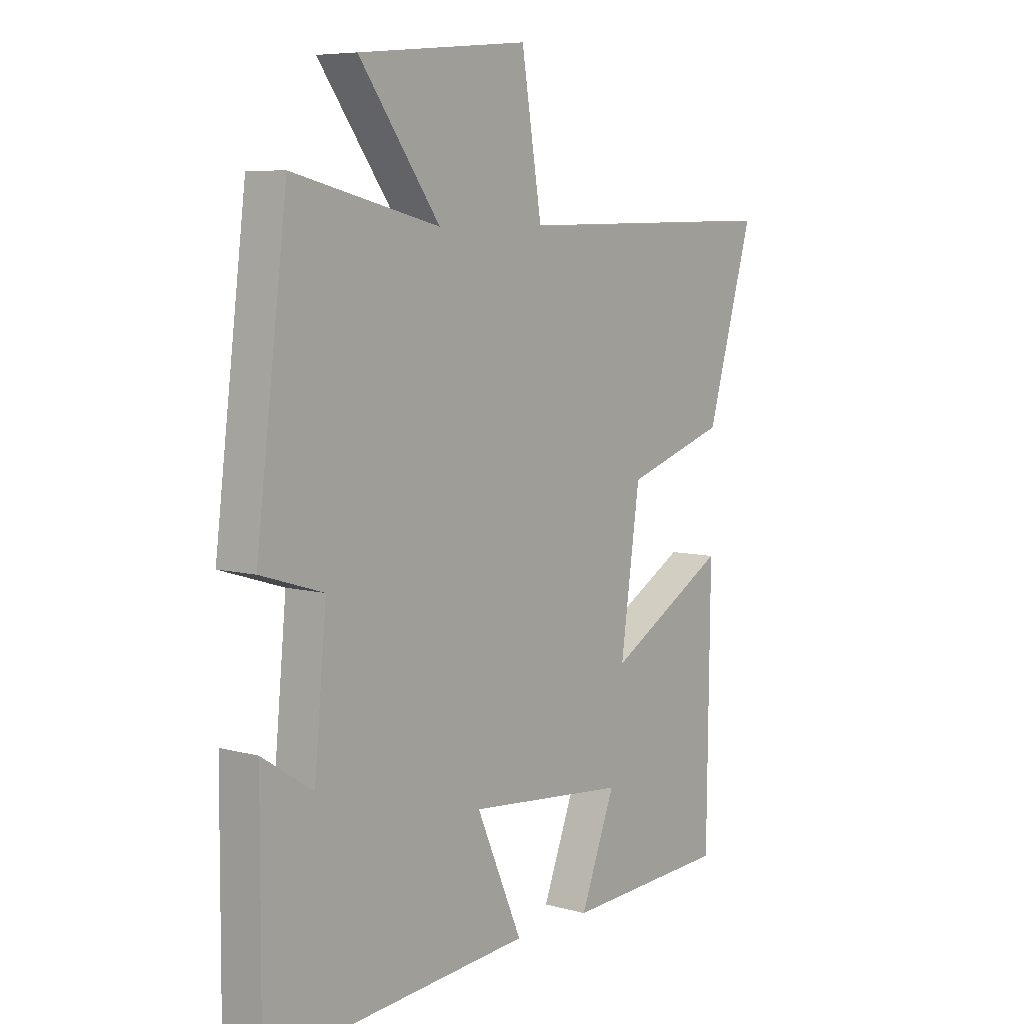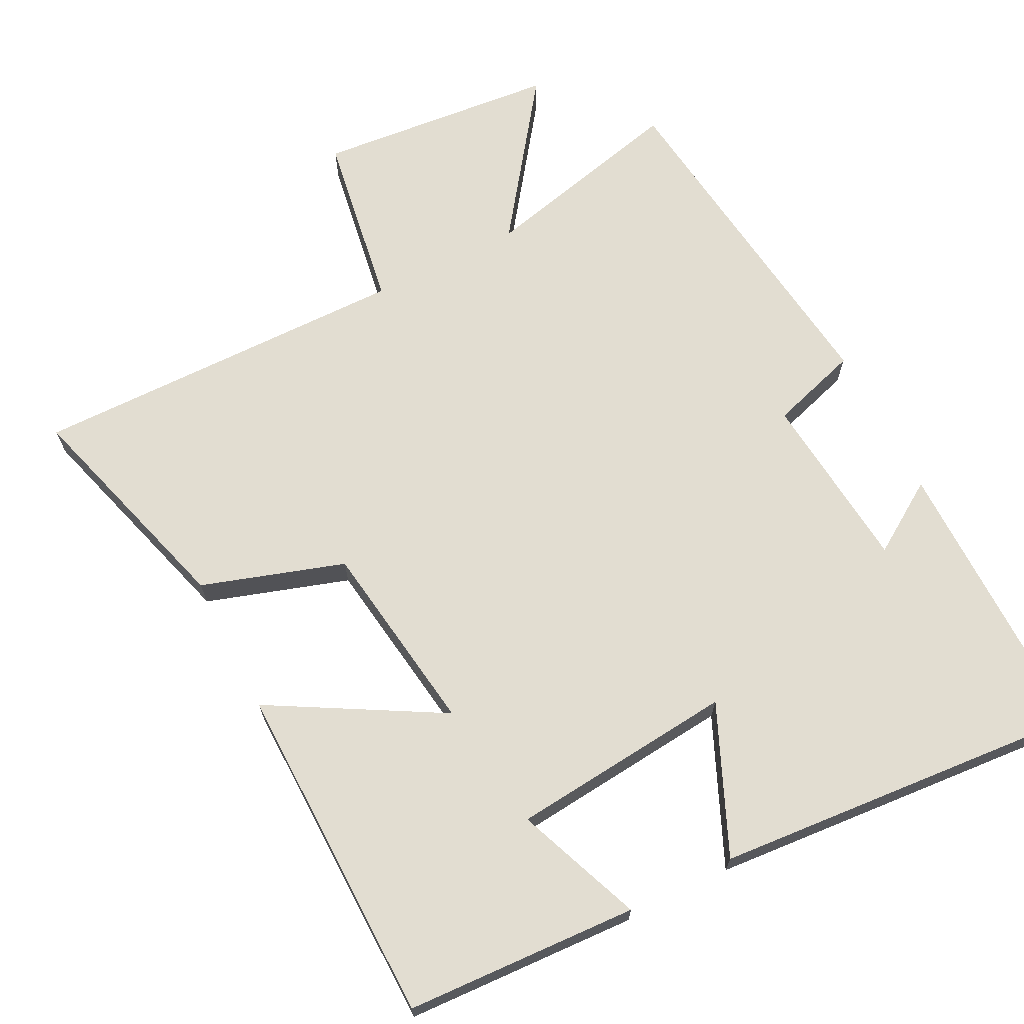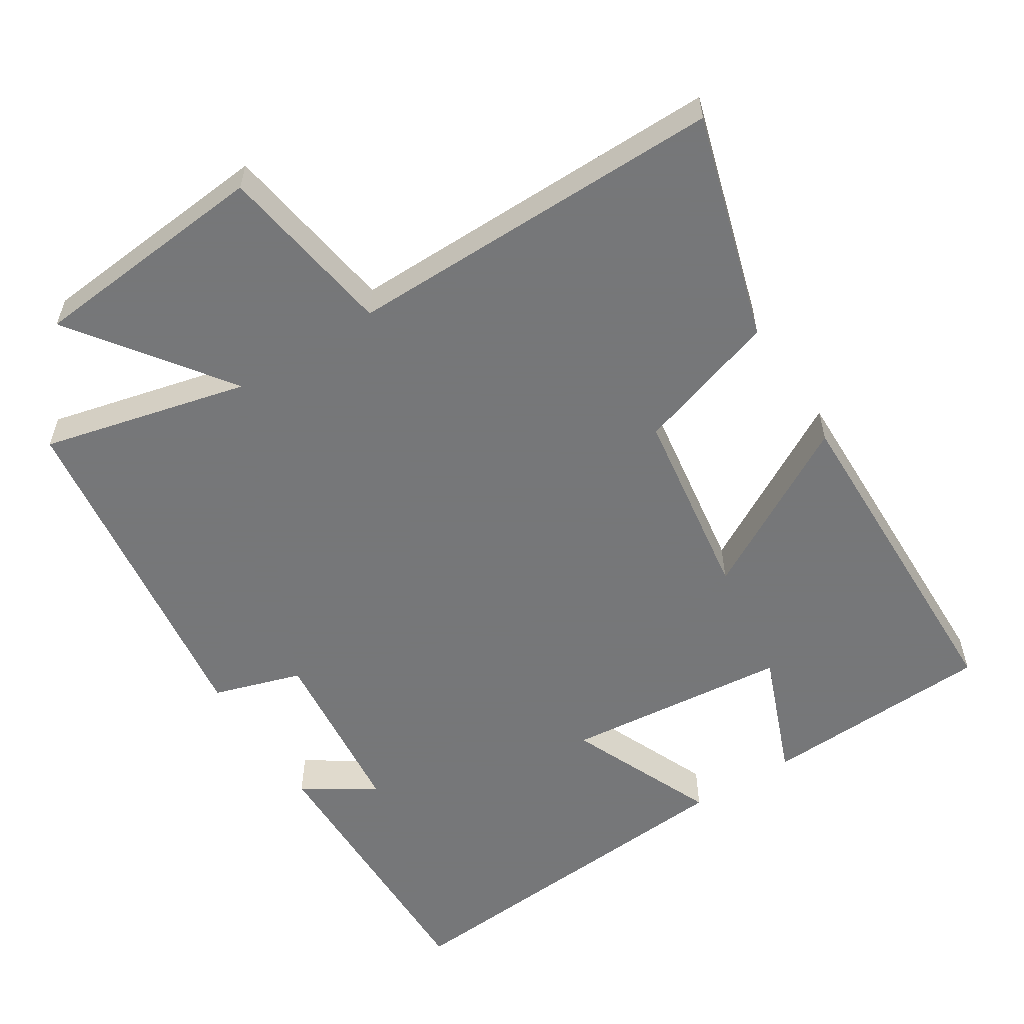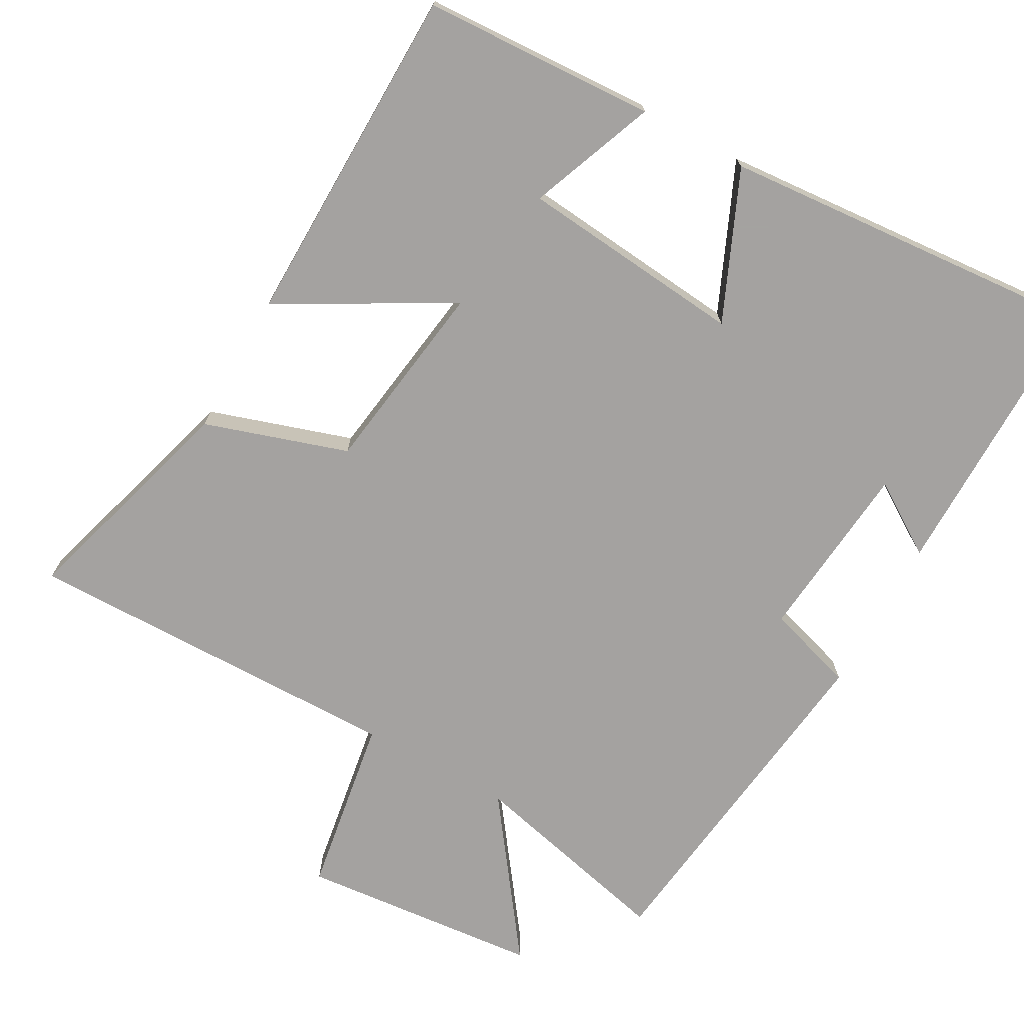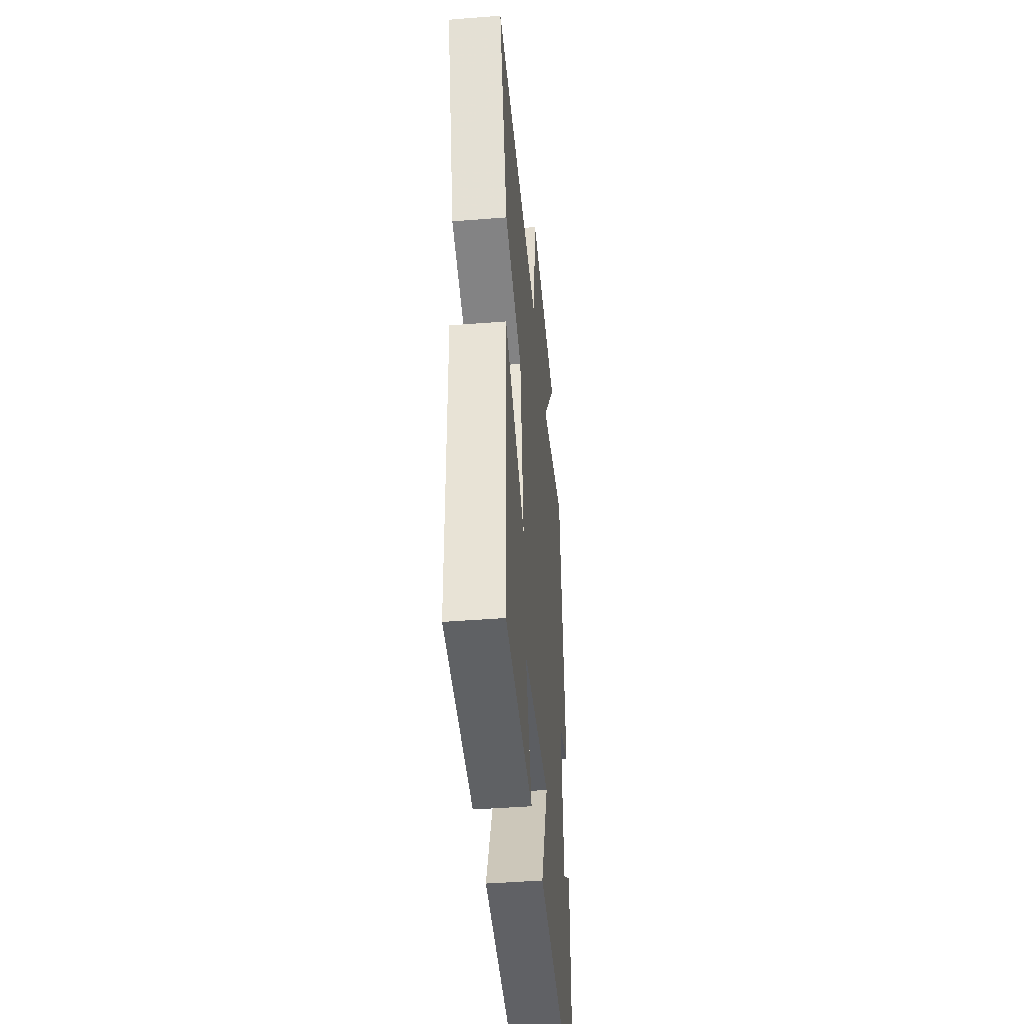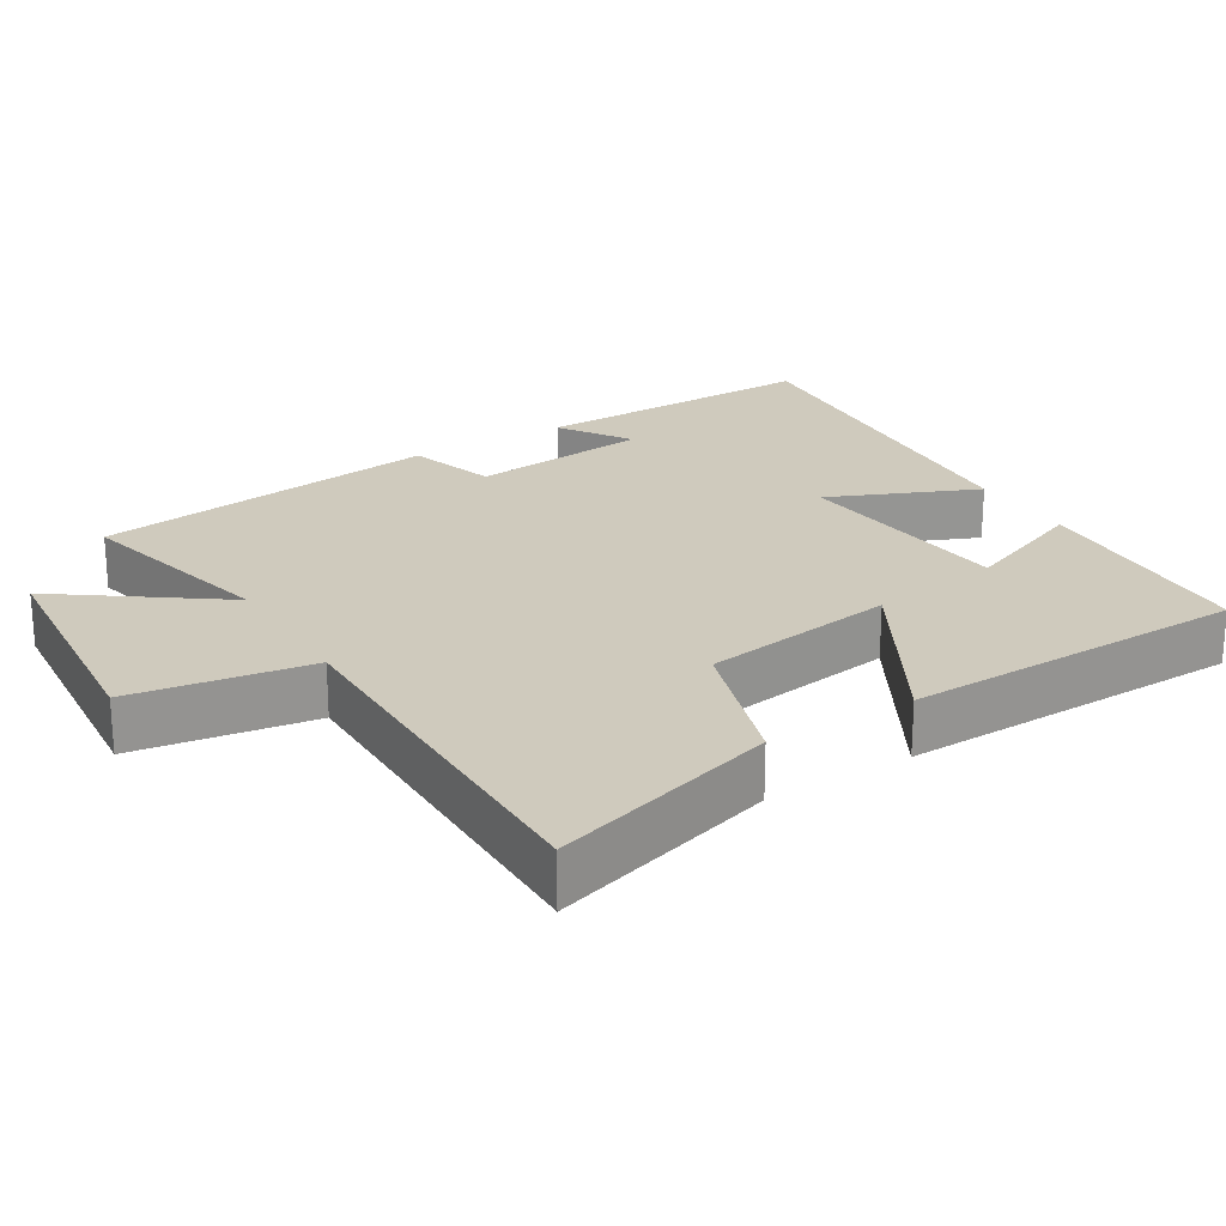
<metadata>
{"format":"obj","ext":"obj","renderer":"f3d","projection":"perspective","resolution":1024,"background":"white","views":[{"elev":7.1,"azim":-51.8,"up":"+Z"},{"elev":68.4,"azim":153.0,"up":"+Y"},{"elev":-57.1,"azim":32.1,"up":"+Y"},{"elev":-72.7,"azim":150.9,"up":"+Y"},{"elev":-43.5,"azim":95.3,"up":"+Z"},{"elev":23.1,"azim":58.2,"up":"+Y"}]}
</metadata>
<code>
v 0.494 0.07 -0.484
v 0.171 0.07 -0.5
v 0.239 0.07 -0.325
v -0.073 0.07 -0.295
v 0.017 0.07 -0.5
v -0.502 0.07 -0.542
v -0.5 0.07 -0.142
v -0.401 0.07 -0.206
v -0.377 0.07 0.044
v -0.5 0.07 0.082
v -0.439 0.07 0.568
v -0.152 0.07 0.5
v -0.31 0.07 0.715
v 0.024 0.07 0.747
v 0.064 0.07 0.5
v 0.592 0.07 0.507
v 0.5 0.07 0.192
v 0.302 0.07 0.128
v 0.264 0.07 -0.142
v 0.5 0.07 -0.008
v 0.494 0 -0.484
v 0.171 0 -0.5
v 0.239 0 -0.325
v -0.073 0 -0.295
v 0.017 0 -0.5
v -0.502 0 -0.542
v -0.5 0 -0.142
v -0.401 0 -0.206
v -0.377 0 0.044
v -0.5 0 0.082
v -0.439 0 0.568
v -0.152 0 0.5
v -0.31 0 0.715
v 0.024 0 0.747
v 0.064 0 0.5
v 0.592 0 0.507
v 0.5 0 0.192
v 0.302 0 0.128
v 0.264 0 -0.142
v 0.5 0 -0.008
f 19 20 1
f 15 16 17 18
f 15 18 19
f 12 13 14 15
f 12 15 19
f 9 10 11 12
f 8 9 12 19
f 5 6 7 8
f 4 5 8
f 3 4 8 19
f 1 2 3
f 1 3 19
f 21 40 39
f 38 37 36 35
f 39 38 35
f 35 34 33 32
f 39 35 32
f 32 31 30 29
f 39 32 29 28
f 28 27 26 25
f 28 25 24
f 39 28 24 23
f 23 22 21
f 39 23 21
f 1 21 22 2
f 2 22 23 3
f 3 23 24 4
f 4 24 25 5
f 5 25 26 6
f 6 26 27 7
f 7 27 28 8
f 8 28 29 9
f 9 29 30 10
f 10 30 31 11
f 11 31 32 12
f 12 32 33 13
f 13 33 34 14
f 14 34 35 15
f 15 35 36 16
f 16 36 37 17
f 17 37 38 18
f 18 38 39 19
f 19 39 40 20
f 20 40 21 1

</code>
